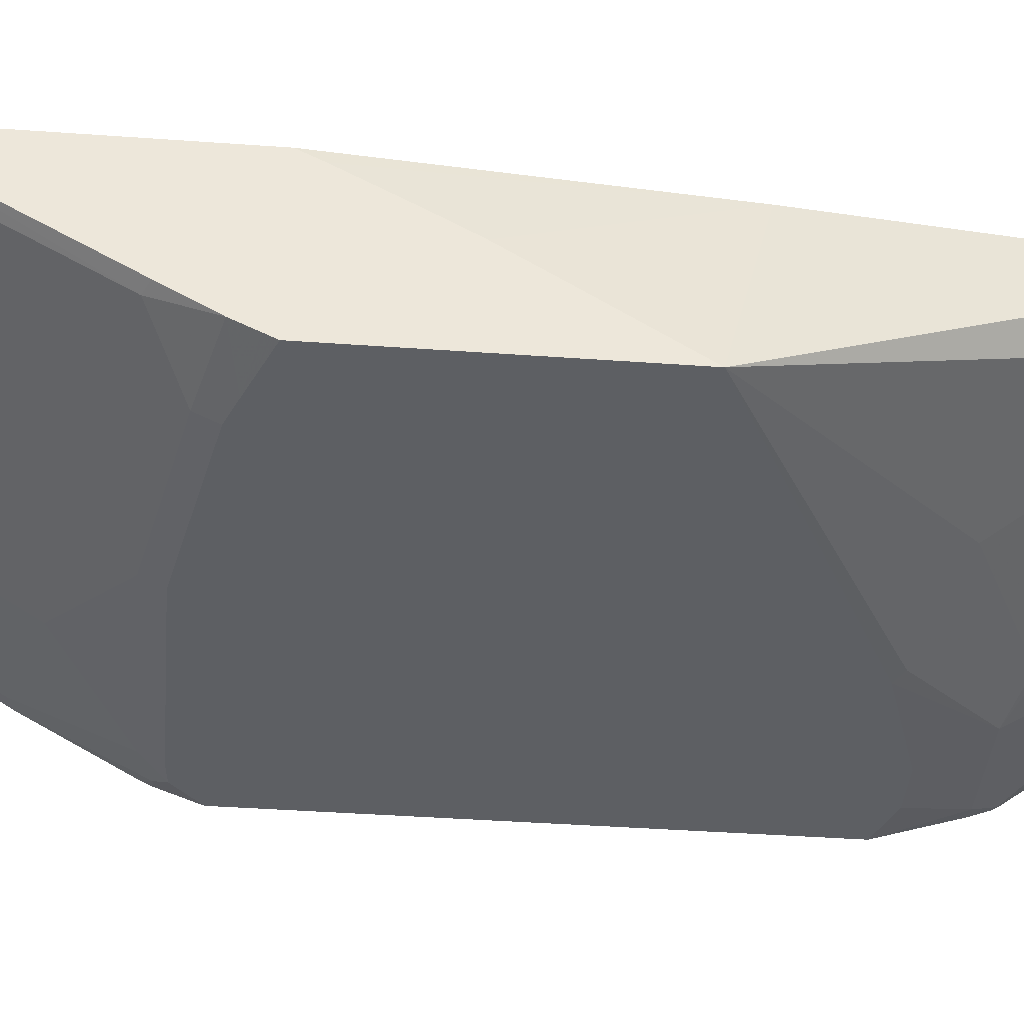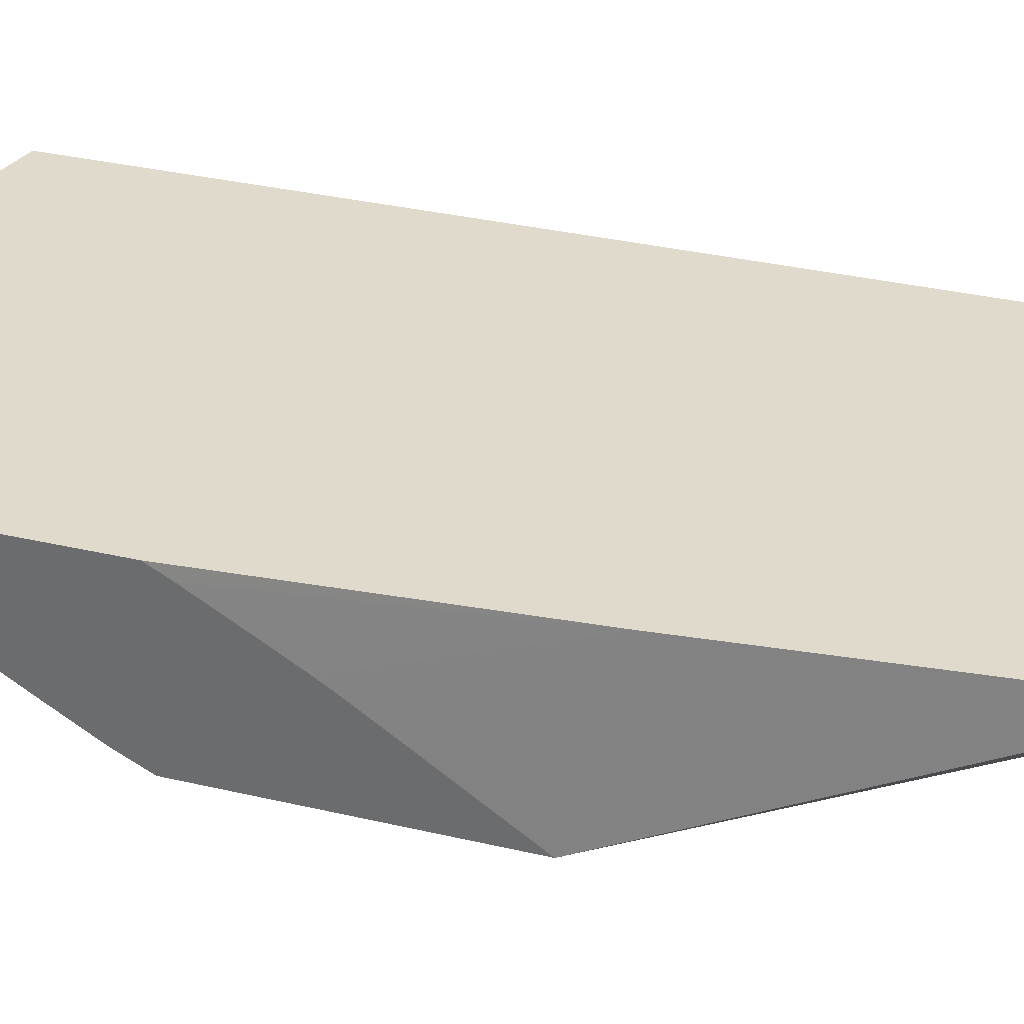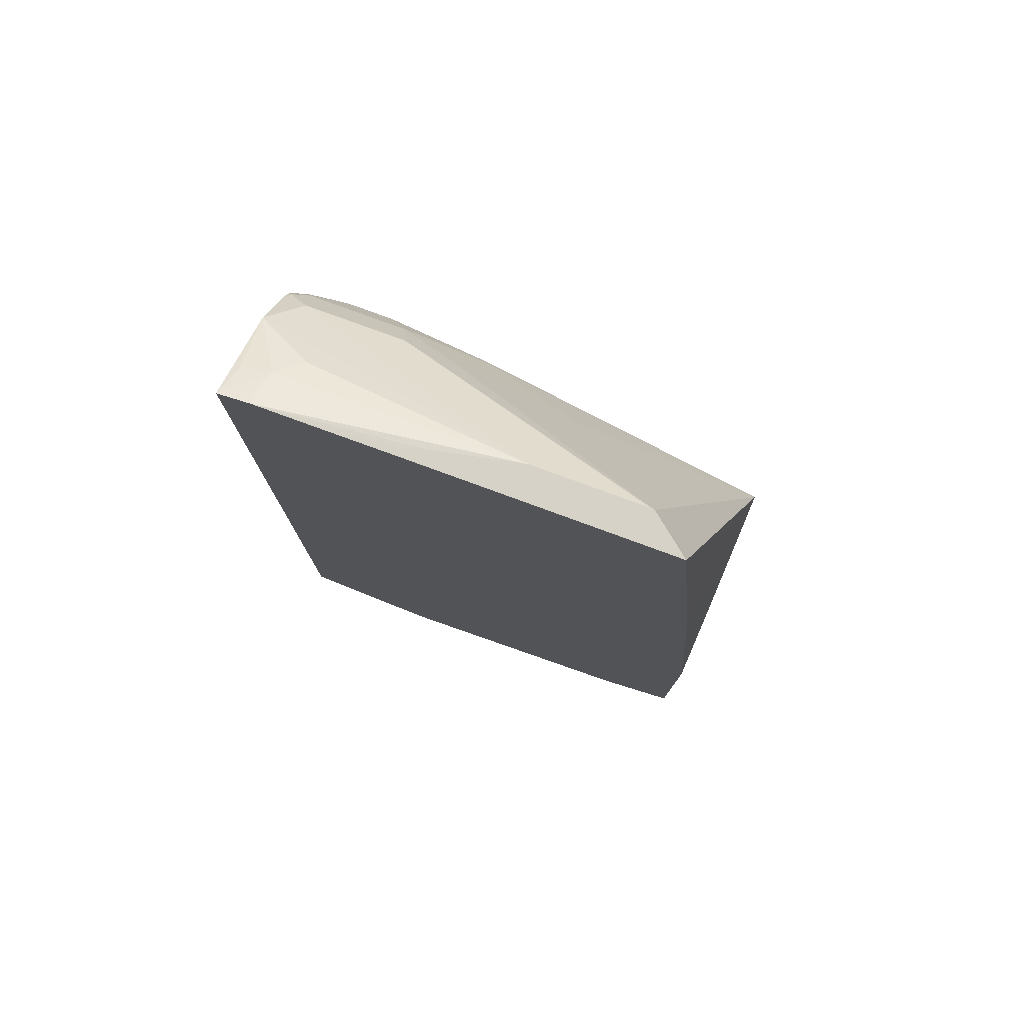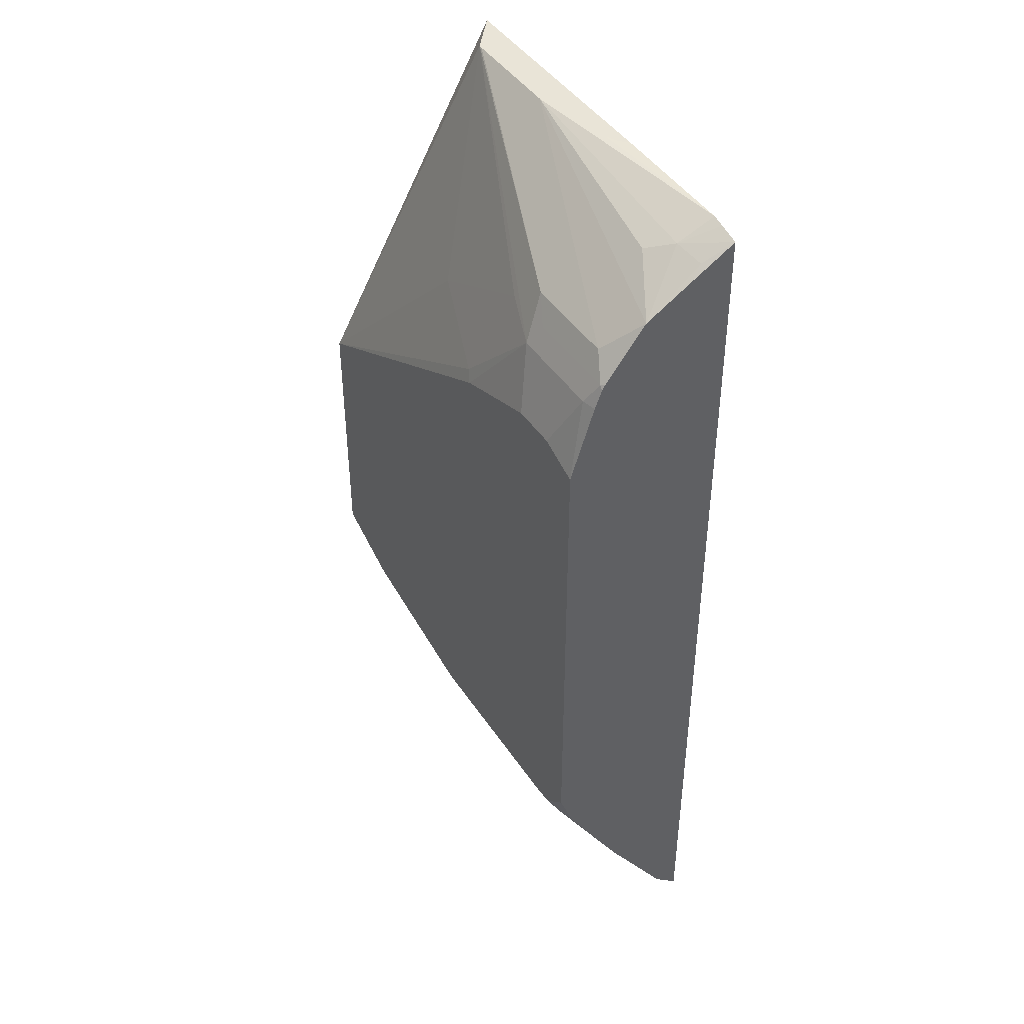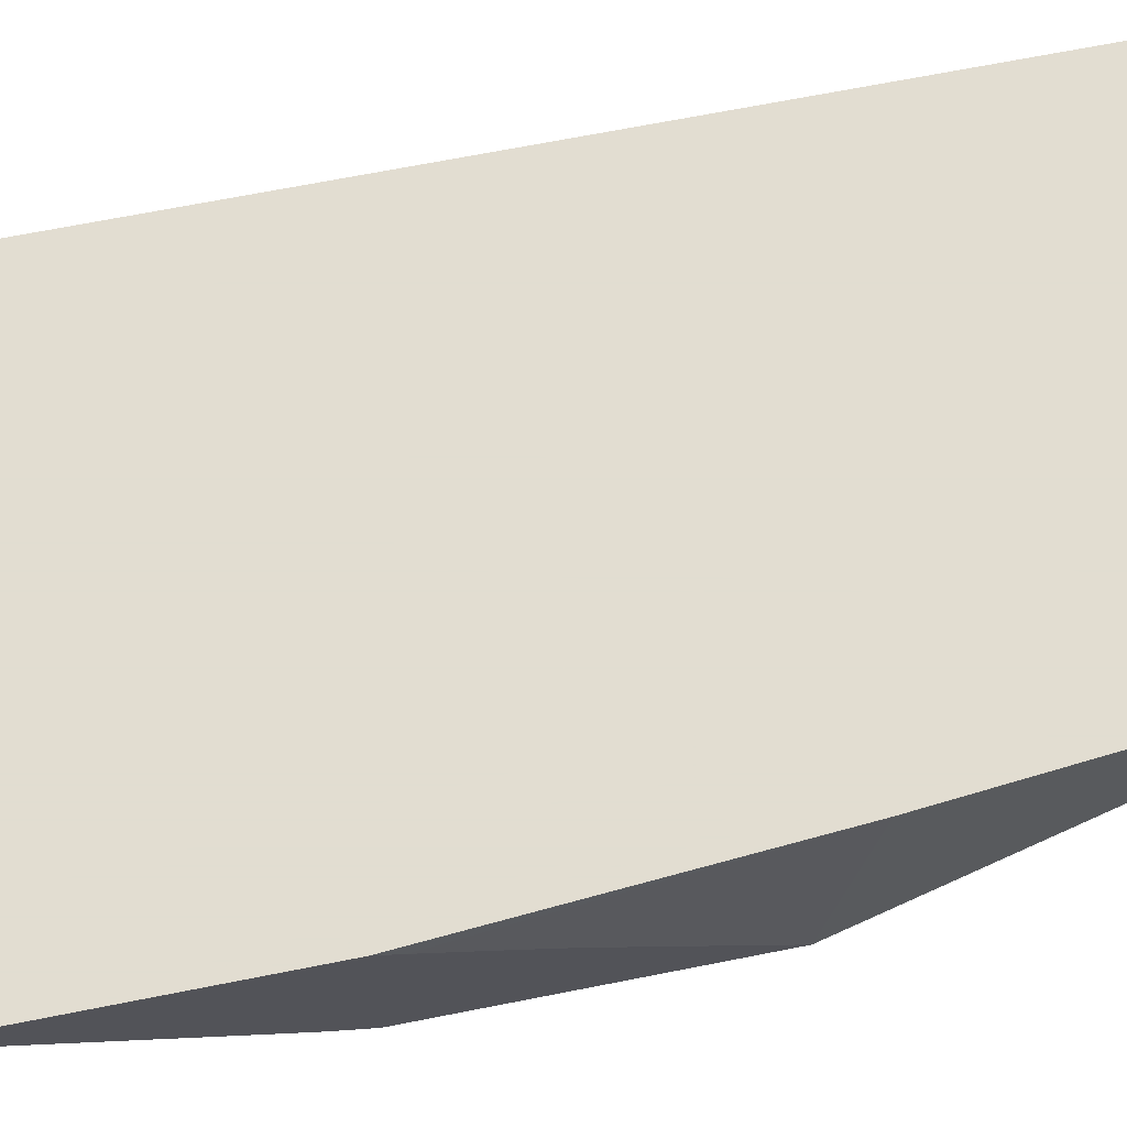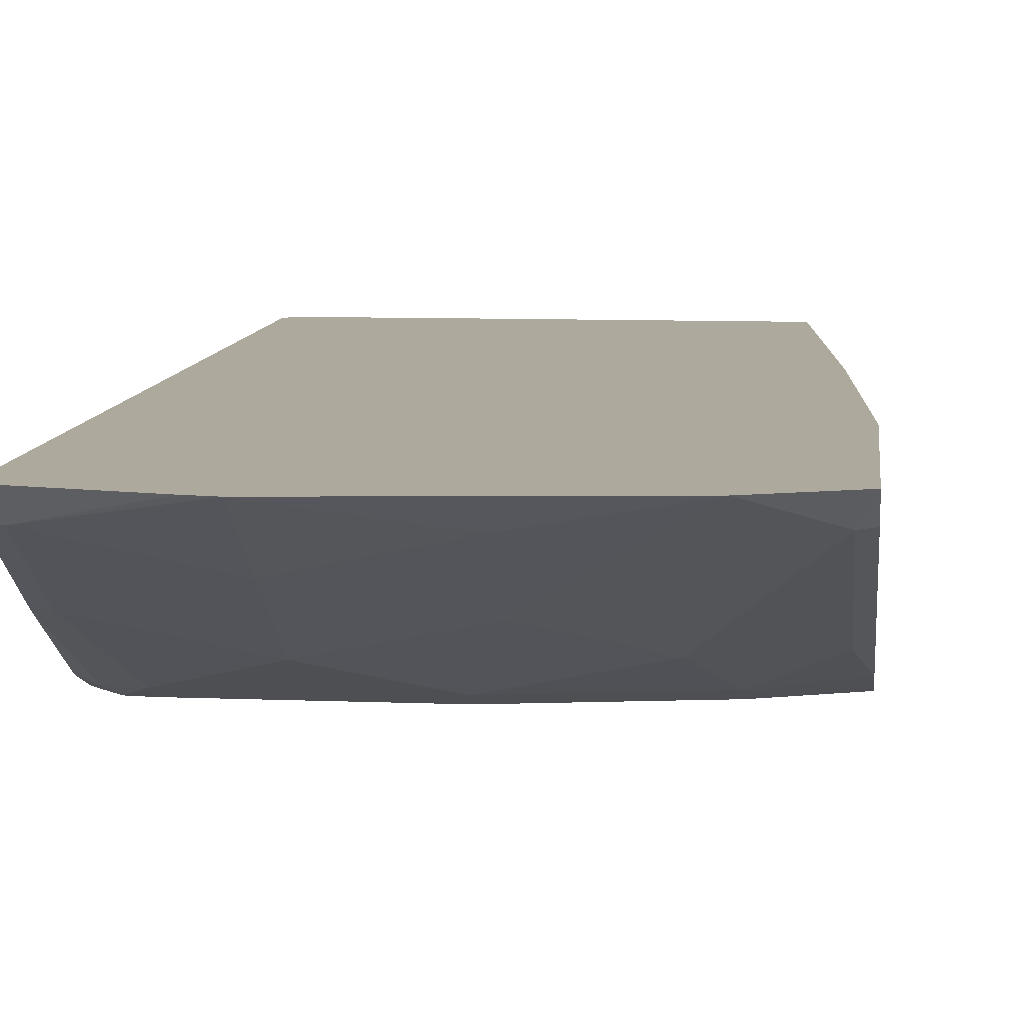
<metadata>
{"format":"obj","ext":"obj","renderer":"f3d","projection":"perspective","resolution":1024,"background":"white","views":[{"elev":-40.3,"azim":-95.1,"up":"+Y"},{"elev":33.1,"azim":-72.0,"up":"+Y"},{"elev":78.4,"azim":-159.8,"up":"+Z"},{"elev":43.5,"azim":59.1,"up":"+Z"},{"elev":68.6,"azim":-101.2,"up":"+Y"},{"elev":8.9,"azim":-173.8,"up":"+Y"}]}
</metadata>
<code>
v -0.2213 -0.3112 -0.4156
v -0.02594 -0.3112 -0.3142
v -0.0319 -0.3082 -0.3083
v -0.09564 -0.287 -0.287
v -0.1599 -0.2237 -0.1643
v -0.1856 -0.2031 -0.1643
v -0.2067 -0.2031 -0.3885
v -0.2213 -0.27 -0.4771
v -0.2213 -0.3112 -0.5892
v 0.005934 -0.3112 -0.3036
v 0.02124 -0.2976 -0.2551
v -0.01063 -0.287 -0.2445
v -0.1571 -0.224 -0.1643
v 0.01416 -0.2834 -0.2268
v -0.01471 -0.2031 -0.1643
v -0.2213 -0.2031 -0.5887
v -0.2213 -0.2104 -0.575
v -0.2213 -0.2301 -0.5408
v -0.2213 -0.2399 -0.524
v -0.2213 -0.2435 -0.5179
v -0.2213 -0.249 -0.5088
v -0.2213 -0.3076 -0.5965
v -0.1866 -0.3112 -0.6037
v 0.03783 -0.3112 -0.2929
v 0.085 -0.2976 -0.2551
v 0.02831 -0.2905 -0.2409
v -0.08501 -0.224 -0.1643
v 0.07793 -0.2834 -0.2268
v -0.01957 -0.2082 -0.1643
v 0.07326 -0.2031 -0.1654
v -0.2213 -0.2031 -0.763
v -0.2213 -0.3005 -0.6106
v -0.17 -0.3047 -0.6235
v -0.17 -0.3112 -0.6105
v 0.06757 -0.3112 -0.2929
v 0.09453 -0.2955 -0.2551
v 0.09208 -0.2905 -0.2409
v 0.09453 -0.3112 -0.3036
v -0.02825 -0.2122 -0.1643
v 0.09453 -0.2622 -0.2055
v 0.05666 -0.2409 -0.1842
v 0.07085 -0.2267 -0.1772
v 0.08114 -0.2031 -0.1671
v -0.17 -0.2031 -0.7842
v -0.2125 -0.2197 -0.751
v -0.2213 -0.2189 -0.7471
v -0.2213 -0.2827 -0.6408
v -0.2125 -0.2834 -0.6448
v -0.06374 -0.3047 -0.6448
v -0.1488 -0.2834 -0.666
v -0.06374 -0.3112 -0.6317
v 0.09453 -0.2908 -0.243
v 0.09453 -0.2886 -0.2395
v 0.09453 -0.3112 -0.6134
v 0.09453 -0.2338 -0.1887
v 0.09032 -0.2232 -0.1807
v 0.09453 -0.2031 -0.1706
v 0.09113 -0.2031 -0.1697
v -7.6e-07 -0.2031 -0.8055
v -0.08501 -0.2197 -0.7723
v -0.08501 -0.2622 -0.7085
v -7.6e-07 -0.2834 -0.6873
v 0.0106 -0.2923 -0.6696
v 0.06377 -0.3112 -0.6317
v 0.07749 -0.3112 -0.6302
v 0.085 -0.3056 -0.6377
v 0.09453 -0.302 -0.6377
v 0.09453 -0.2031 -0.7842
v 0.0162 -0.2031 -0.8027
v 0.085 -0.2197 -0.7723
v -7.6e-07 -0.2409 -0.751
v 0.085 -0.2622 -0.7085
v 0.06377 -0.3047 -0.6448
v 0.09453 -0.2626 -0.7053
v 0.09453 -0.2988 -0.644
v 0.09453 -0.2133 -0.7754
v 0.09453 -0.22 -0.7691
f 36 77 76
f 40 56 42
f 36 76 68
f 36 75 74
f 36 67 75
f 36 74 77
f 36 68 57
f 37 53 40
f 36 55 40
f 36 40 53
f 36 53 52
f 37 52 53
f 36 54 67
f 40 55 56
f 36 57 55
f 36 38 54
f 27 41 42
f 33 50 49
f 40 42 41
f 27 30 39
f 27 28 40
f 27 40 41
f 28 37 40
f 29 39 30
f 30 42 43
f 31 44 45
f 31 45 46
f 32 47 48
f 32 48 33
f 33 49 51
f 33 51 34
f 33 48 45
f 33 45 50
f 36 52 37
f 42 56 57
f 66 74 75
f 42 58 43
f 62 70 72
f 62 72 73
f 62 73 63
f 63 73 64
f 64 73 65
f 65 73 66
f 66 73 72
f 66 72 74
f 25 38 36
f 66 75 67
f 68 76 70
f 68 70 69
f 70 76 77
f 70 77 74
f 70 74 72
f 62 71 70
f 60 62 61
f 60 71 62
f 59 71 60
f 44 59 60
f 44 60 61
f 44 61 50
f 44 50 45
f 45 48 46
f 46 48 47
f 49 50 61
f 42 57 58
f 49 61 62
f 49 63 51
f 51 63 64
f 54 65 66
f 54 66 67
f 55 57 56
f 59 69 70
f 59 70 71
f 49 62 63
f 25 35 38
f 27 42 30
f 23 33 34
f 1 23 34
f 1 34 51
f 1 51 64
f 1 64 65
f 1 65 54
f 1 54 38
f 1 38 35
f 1 35 24
f 1 24 10
f 1 10 2
f 2 10 11
f 2 11 3
f 3 11 4
f 4 11 12
f 4 12 5
f 1 22 9
f 5 13 27
f 1 32 22
f 1 46 47
f 25 36 37
f 1 2 3
f 1 3 4
f 1 4 5
f 1 5 6
f 1 6 7
f 1 7 8
f 1 8 21
f 1 21 20
f 1 20 19
f 1 19 18
f 1 18 17
f 1 17 16
f 1 16 31
f 1 31 46
f 1 47 32
f 5 27 39
f 1 9 23
f 5 29 15
f 7 20 21
f 7 21 8
f 9 22 23
f 10 24 11
f 11 24 35
f 11 25 37
f 11 37 26
f 7 19 20
f 11 26 14
f 13 28 27
f 14 26 37
f 14 37 28
f 15 29 30
f 22 32 23
f 5 39 29
f 23 32 33
f 13 14 28
f 7 18 19
f 11 35 25
f 5 12 11
f 5 15 6
f 7 17 18
f 5 11 14
f 5 14 13
f 6 15 30
f 6 30 43
f 6 58 57
f 6 57 68
f 6 43 58
f 6 69 59
f 6 59 44
f 6 44 31
f 6 31 16
f 6 16 7
f 7 16 17
f 6 68 69

</code>
